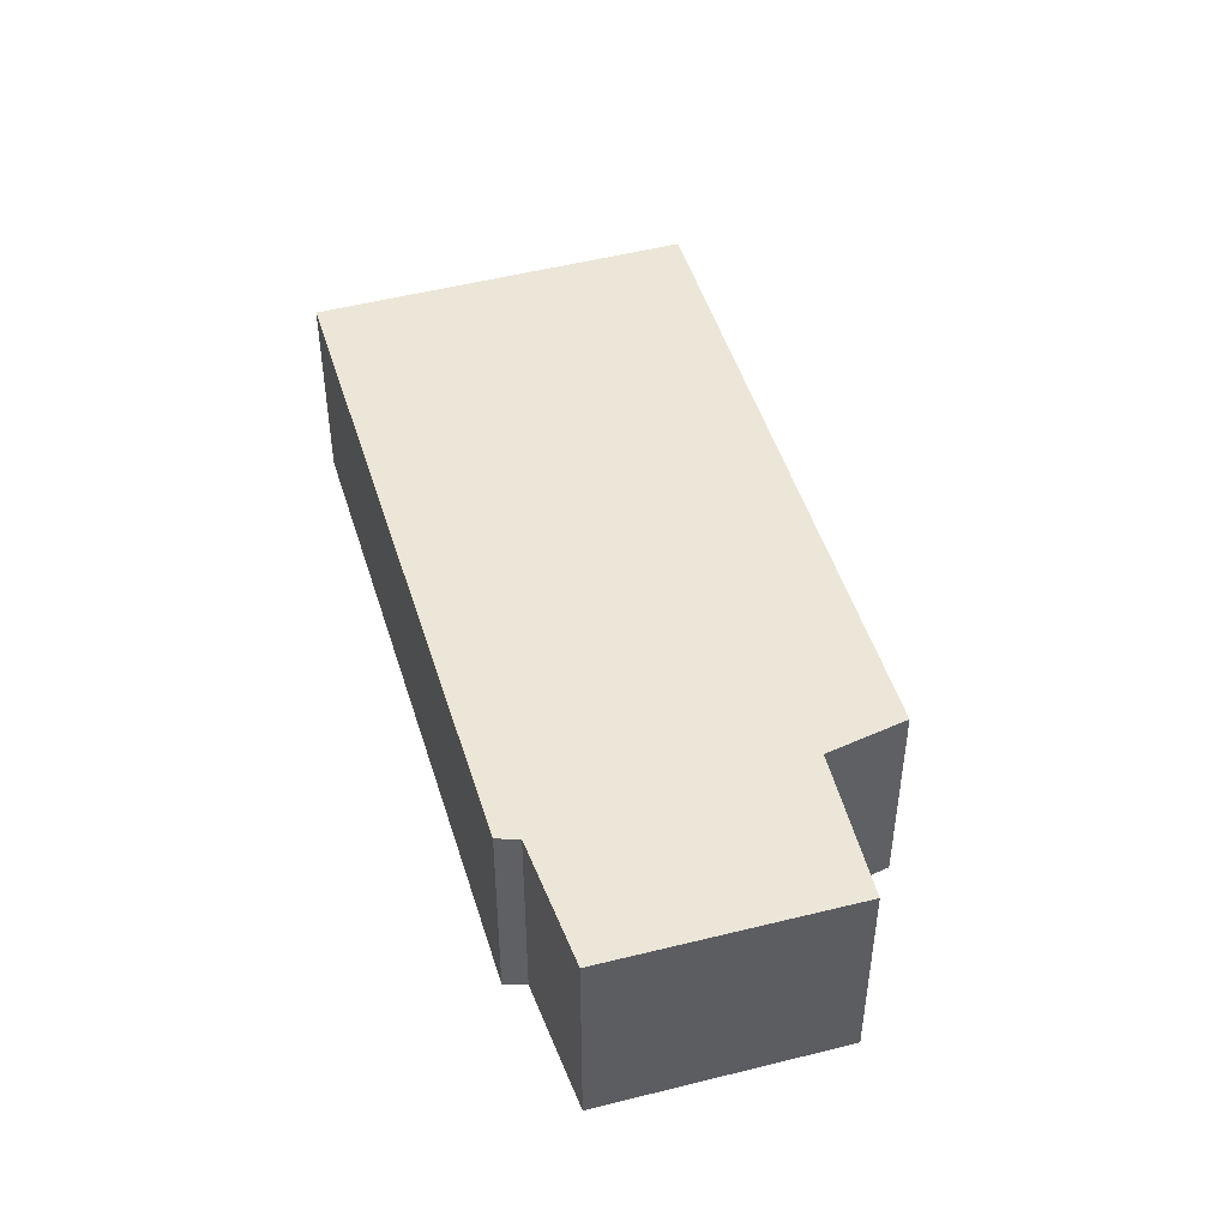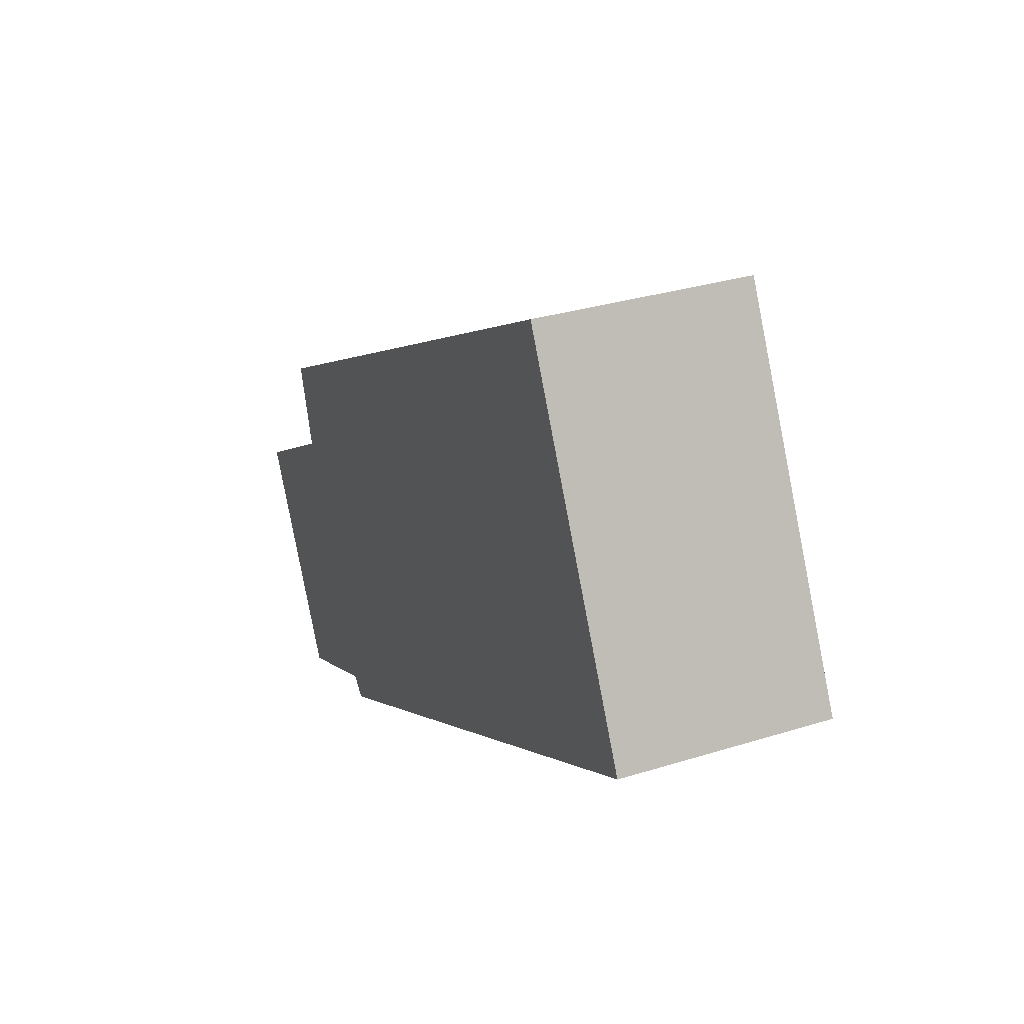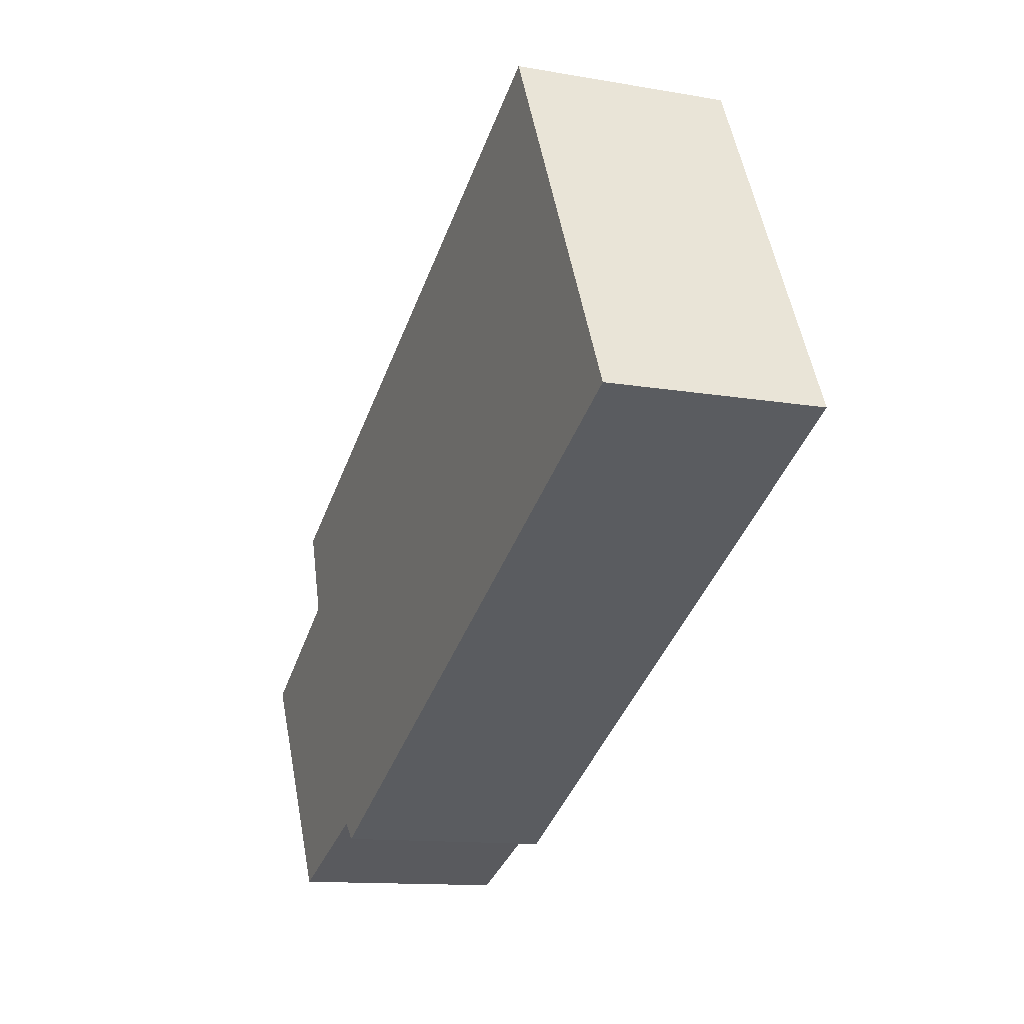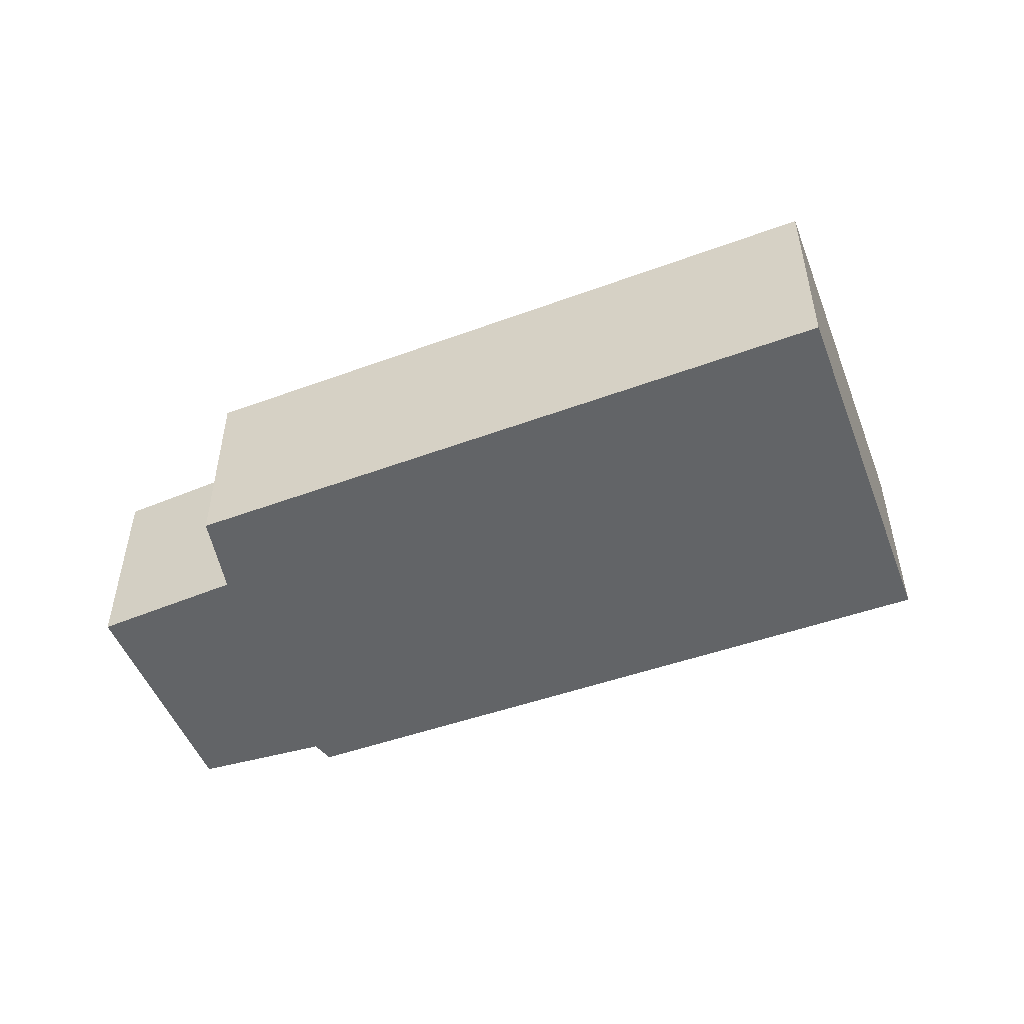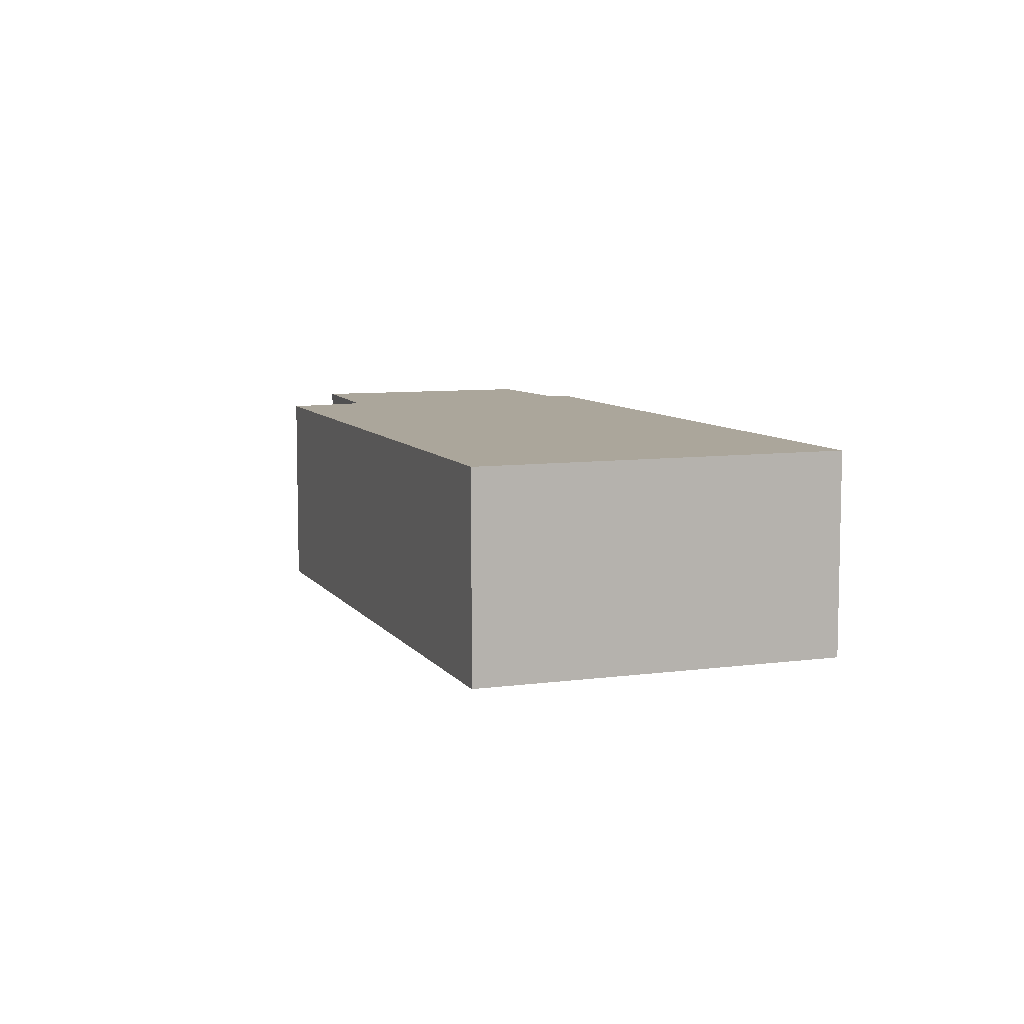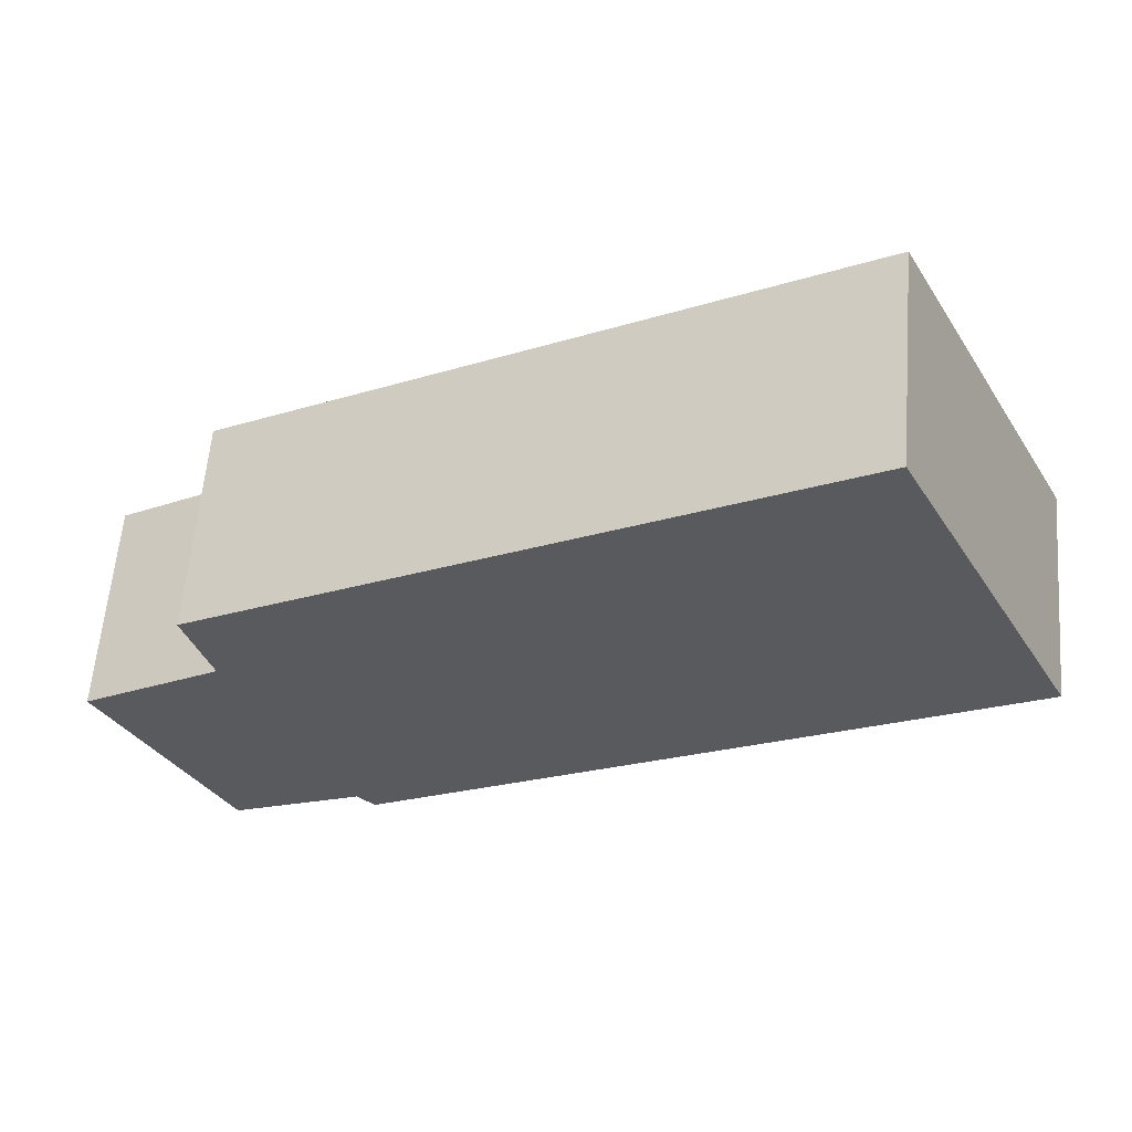
<metadata>
{"format":"obj","ext":"obj","renderer":"f3d","projection":"perspective","resolution":1024,"background":"white","views":[{"elev":46.4,"azim":-134.2,"up":"+Y"},{"elev":30.9,"azim":65.8,"up":"+Z"},{"elev":-12.3,"azim":67.6,"up":"+Z"},{"elev":-51.1,"azim":-6.6,"up":"+Y"},{"elev":8.0,"azim":41.9,"up":"+Y"},{"elev":59.0,"azim":4.6,"up":"+Z"}]}
</metadata>
<code>
v  0 1.693 1.037e-16
v  1.989 1.693 -1.347
v  0.965 1.693 -1.786
v  7.251 1.693 1.178
v  2.126 1.693 -1.483
v  1.083 1.693 0.647
v  0.879 1.693 1.314
v  5.809 1.693 3.992
v  5.809 -2.444e-16 3.992
v  7.251 -7.213e-17 1.178
v  2.126 9.081e-17 -1.483
v  1.989 8.248e-17 -1.347
v  0.965 1.094e-16 -1.786
v  0 0 0
v  1.083 -3.962e-17 0.647
v  0.879 -8.046e-17 1.314
g defaultobject
f 1 2 3
f 2 4 5
f 4 2 1
f 4 1 6
f 4 6 7
f 4 7 8
f 9 4 8
f 4 9 10
f 10 5 4
f 5 10 11
f 12 3 2
f 3 12 13
f 11 2 5
f 2 11 12
f 13 1 3
f 1 13 14
f 14 6 1
f 6 14 15
f 16 8 7
f 8 16 9
f 15 7 6
f 7 15 16
f 10 12 11
f 12 10 15
f 15 10 16
f 16 10 9
f 12 14 13
f 14 12 15

</code>
